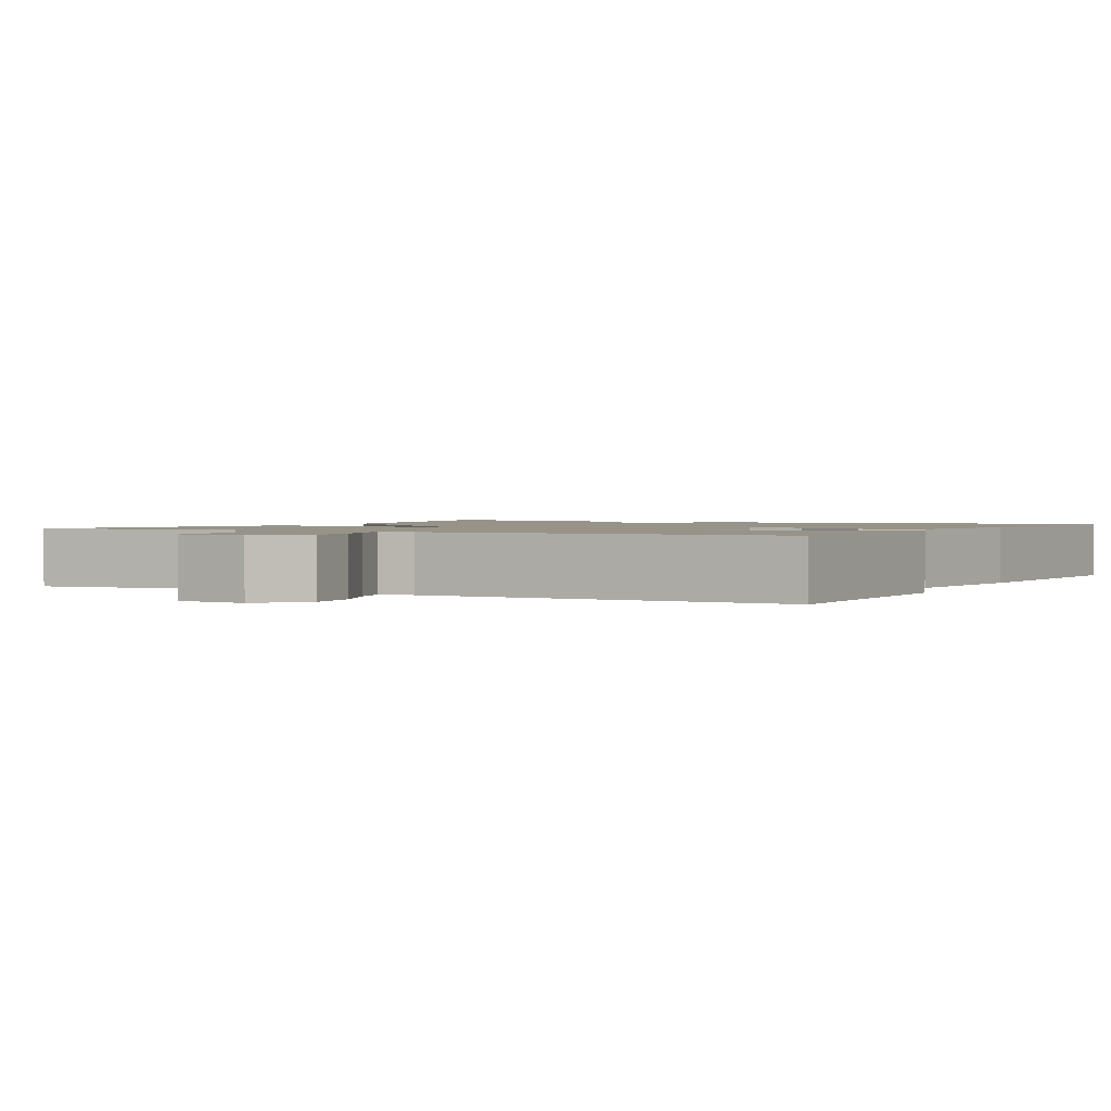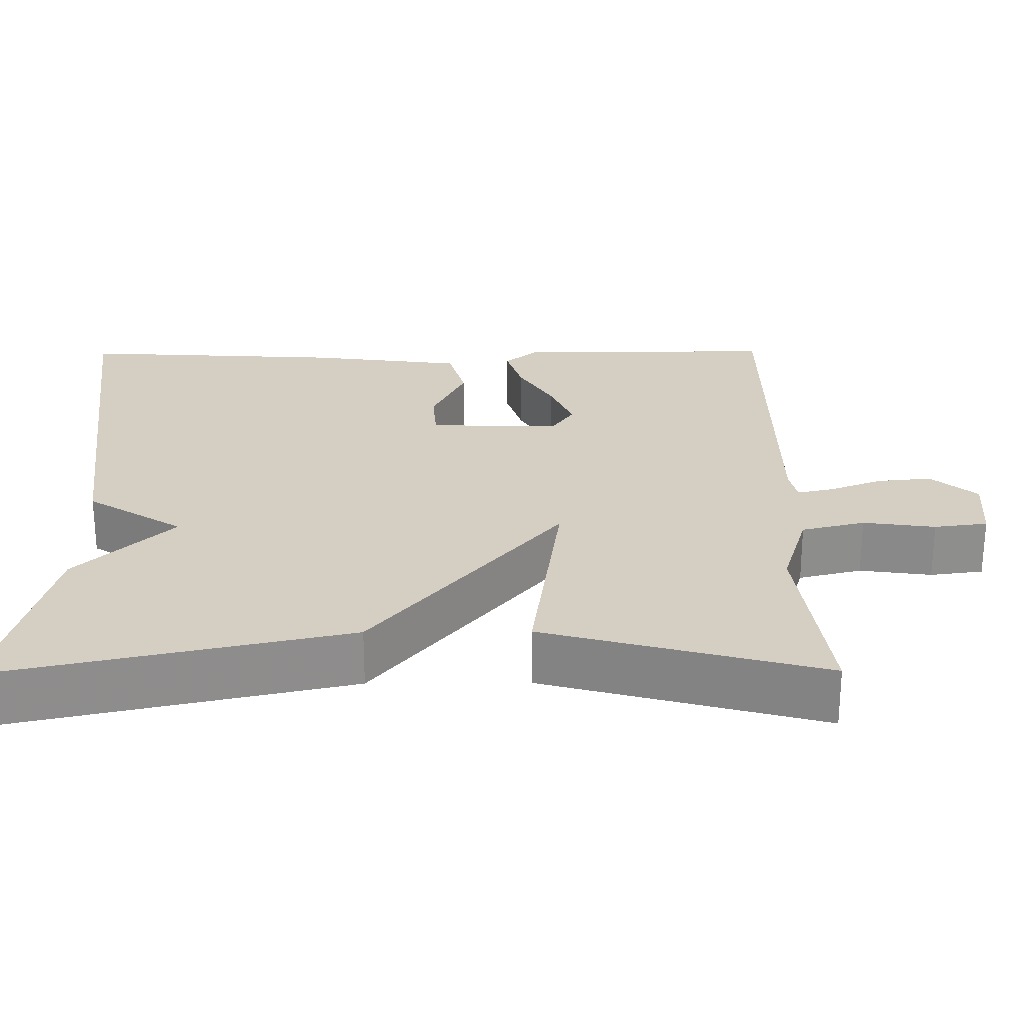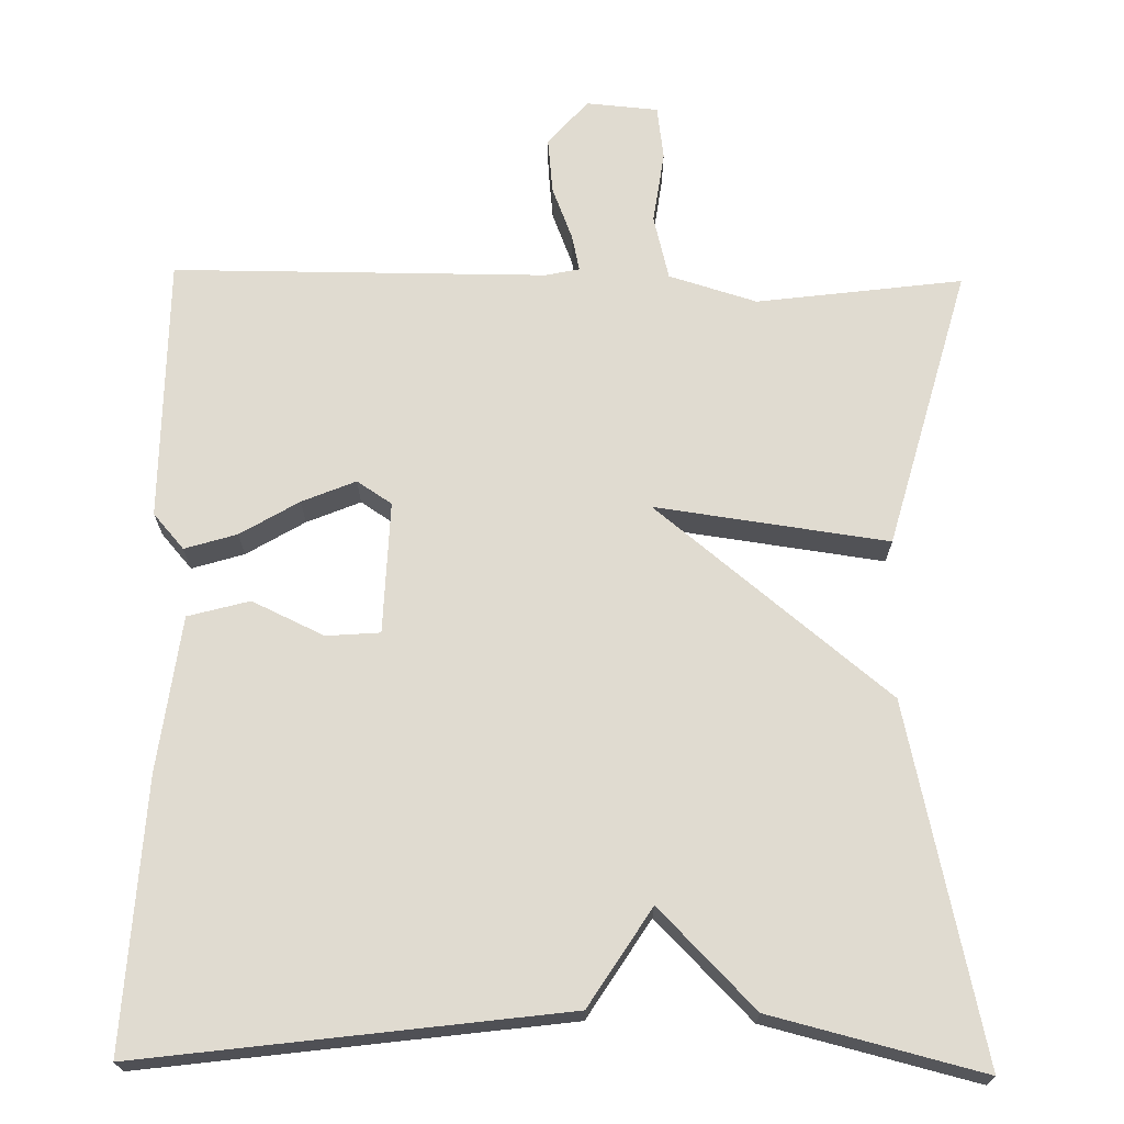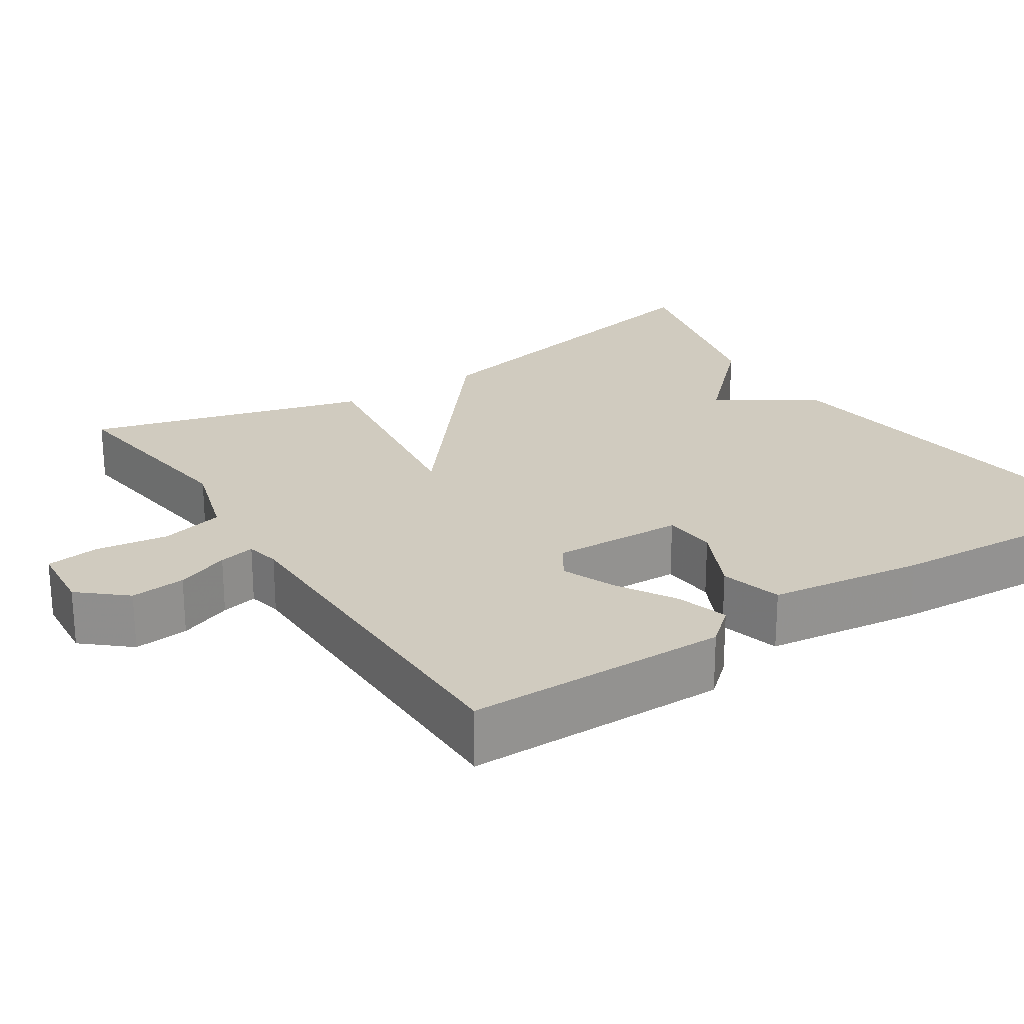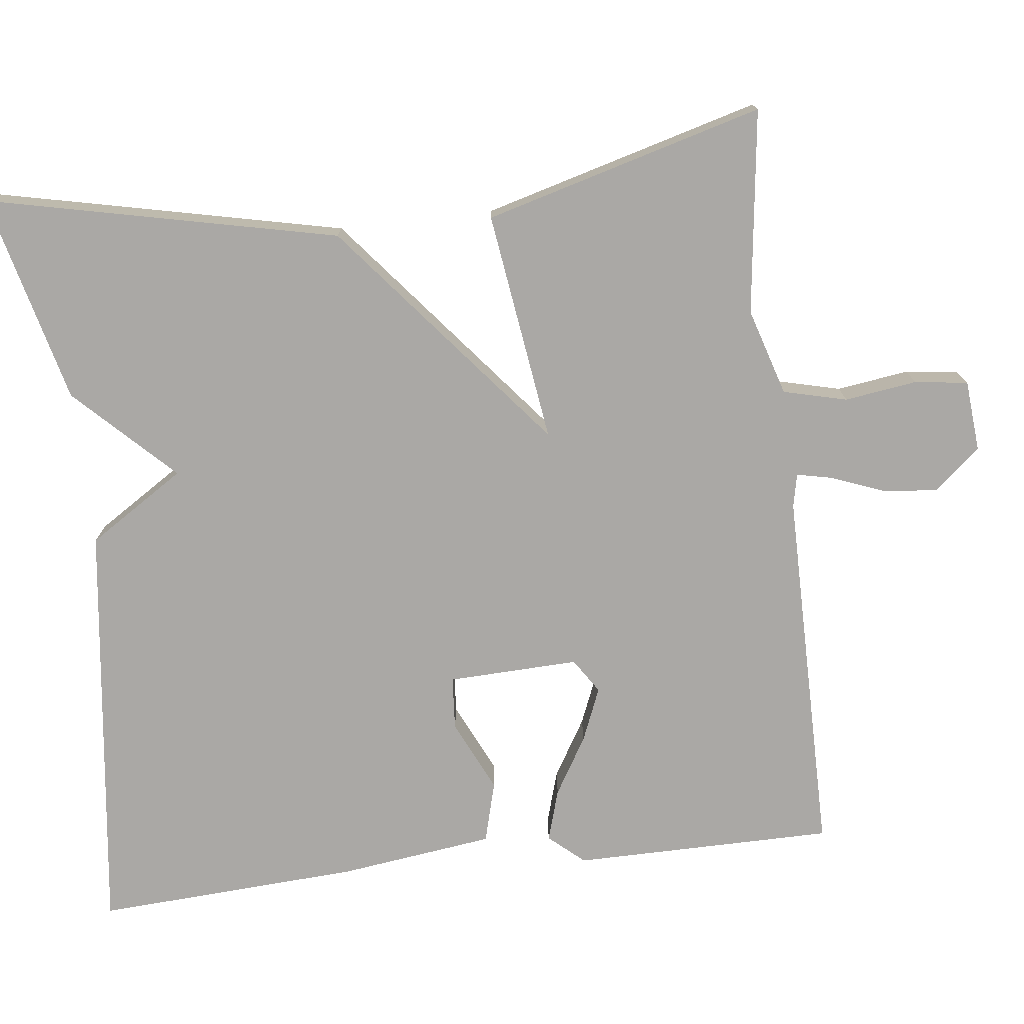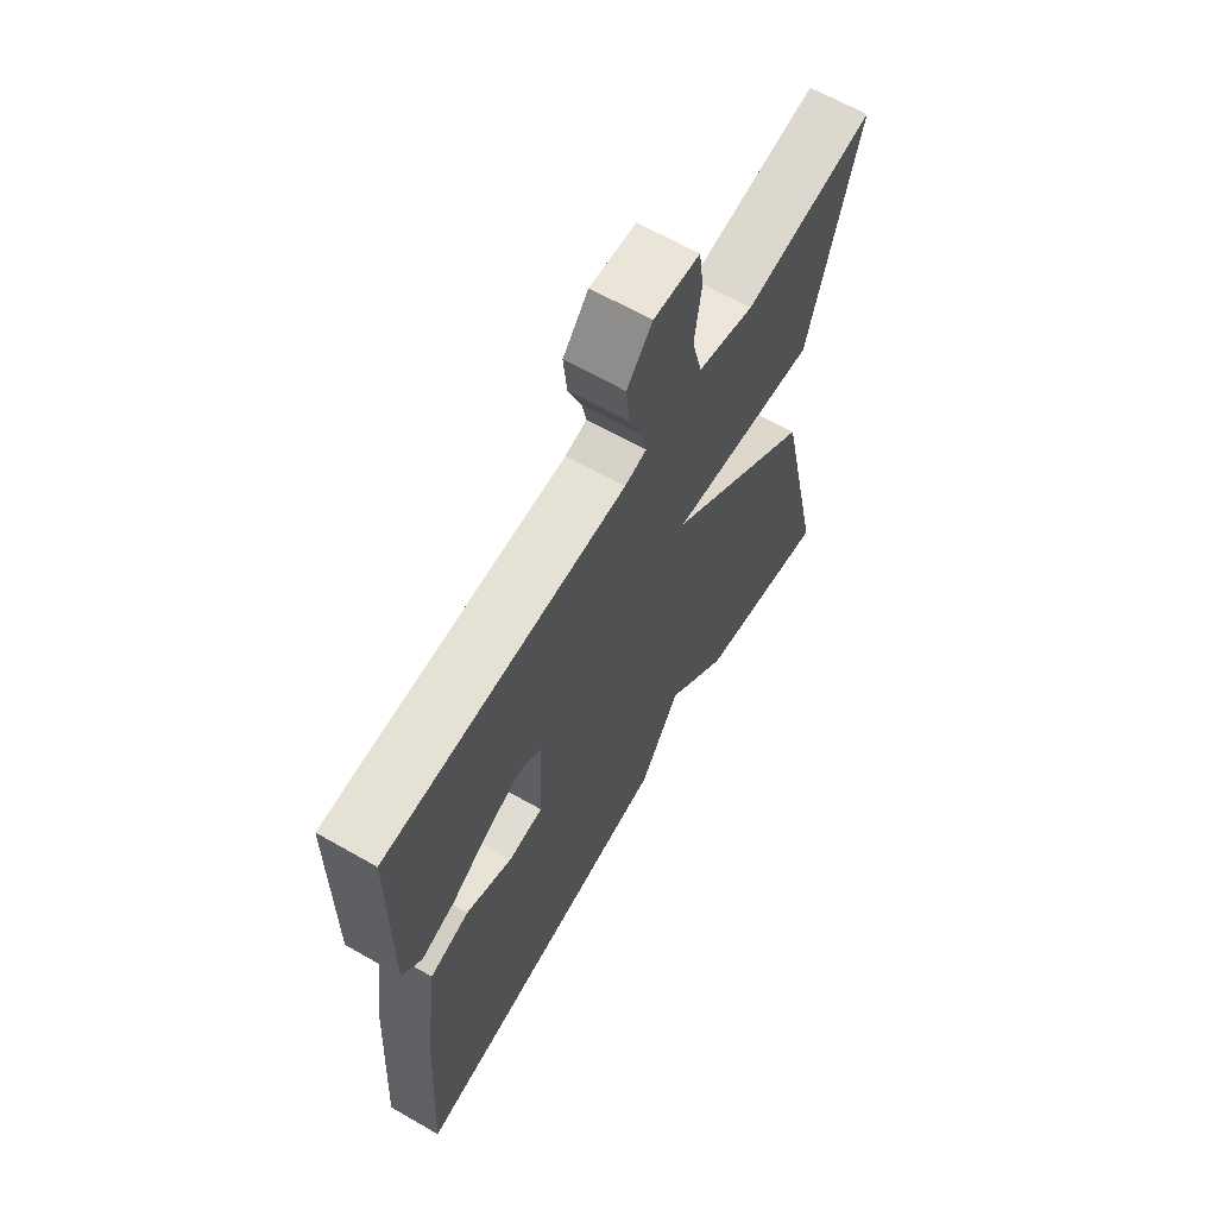
<metadata>
{"format":"obj","ext":"obj","renderer":"f3d","projection":"perspective","resolution":1024,"background":"white","views":[{"elev":1.5,"azim":28.7,"up":"+Y"},{"elev":25.5,"azim":-90.5,"up":"+Y"},{"elev":69.8,"azim":-179.1,"up":"+Y"},{"elev":23.7,"azim":56.9,"up":"+Y"},{"elev":-75.2,"azim":-83.3,"up":"+Y"},{"elev":64.6,"azim":120.0,"up":"+Z"}]}
</metadata>
<code>
v 0.5 0.07 -0.5
v -0.034 0.07 -0.433
v -0.113 0.07 -0.31
v -0.234 0.07 -0.433
v -0.5 0.07 -0.5
v -0.402 0.07 -0.055
v -0.108 0.07 0.186
v -0.402 0.07 0.145
v -0.5 0.07 0.5
v -0.24 0.07 0.467
v -0.129 0.07 0.501
v -0.109 0.07 0.582
v -0.122 0.07 0.674
v -0.113 0.07 0.742
v -0.022 0.07 0.75
v 0.028 0.07 0.692
v 0.021 0.07 0.622
v -0.005 0.07 0.555
v -0.015 0.07 0.509
v 0.028 0.07 0.5
v 0.5 0.07 0.5
v 0.502 0.07 0.167
v 0.463 0.07 0.122
v 0.397 0.07 0.142
v 0.323 0.07 0.186
v 0.255 0.07 0.214
v 0.211 0.07 0.185
v 0.217 0.07 0.018
v 0.285 0.07 0.013
v 0.376 0.07 0.056
v 0.454 0.07 0.035
v 0.48 0.07 -0.162
v 0.5 0 -0.5
v -0.034 0 -0.433
v -0.113 0 -0.31
v -0.234 0 -0.433
v -0.5 0 -0.5
v -0.402 0 -0.055
v -0.108 0 0.186
v -0.402 0 0.145
v -0.5 0 0.5
v -0.24 0 0.467
v -0.129 0 0.501
v -0.109 0 0.582
v -0.122 0 0.674
v -0.113 0 0.742
v -0.022 0 0.75
v 0.028 0 0.692
v 0.021 0 0.622
v -0.005 0 0.555
v -0.015 0 0.509
v 0.028 0 0.5
v 0.5 0 0.5
v 0.502 0 0.167
v 0.463 0 0.122
v 0.397 0 0.142
v 0.323 0 0.186
v 0.255 0 0.214
v 0.211 0 0.185
v 0.217 0 0.018
v 0.285 0 0.013
v 0.376 0 0.056
v 0.454 0 0.035
v 0.48 0 -0.162
f 1 2 3
f 32 1 3
f 31 32 3
f 30 31 3
f 29 30 3
f 28 29 3
f 27 28 3
f 23 24 25
f 22 23 25
f 21 22 25
f 20 21 25
f 19 20 25 26
f 16 17 18
f 15 16 18
f 14 15 18
f 13 14 18
f 12 13 18
f 11 12 18 19
f 19 26 27
f 11 19 27
f 10 11 27
f 7 8 9 10
f 5 6 7
f 4 5 7
f 3 4 7
f 27 3 7
f 7 10 27
f 35 34 33
f 35 33 64
f 35 64 63
f 35 63 62
f 35 62 61
f 35 61 60
f 35 60 59
f 57 56 55
f 57 55 54
f 57 54 53
f 57 53 52
f 58 57 52 51
f 50 49 48
f 50 48 47
f 50 47 46
f 50 46 45
f 50 45 44
f 51 50 44 43
f 59 58 51
f 59 51 43
f 59 43 42
f 42 41 40 39
f 39 38 37
f 39 37 36
f 39 36 35
f 39 35 59
f 59 42 39
f 1 33 34 2
f 2 34 35 3
f 3 35 36 4
f 4 36 37 5
f 5 37 38 6
f 6 38 39 7
f 7 39 40 8
f 8 40 41 9
f 9 41 42 10
f 10 42 43 11
f 11 43 44 12
f 12 44 45 13
f 13 45 46 14
f 14 46 47 15
f 15 47 48 16
f 16 48 49 17
f 17 49 50 18
f 18 50 51 19
f 19 51 52 20
f 20 52 53 21
f 21 53 54 22
f 22 54 55 23
f 23 55 56 24
f 24 56 57 25
f 25 57 58 26
f 26 58 59 27
f 27 59 60 28
f 28 60 61 29
f 29 61 62 30
f 30 62 63 31
f 31 63 64 32
f 32 64 33 1

</code>
